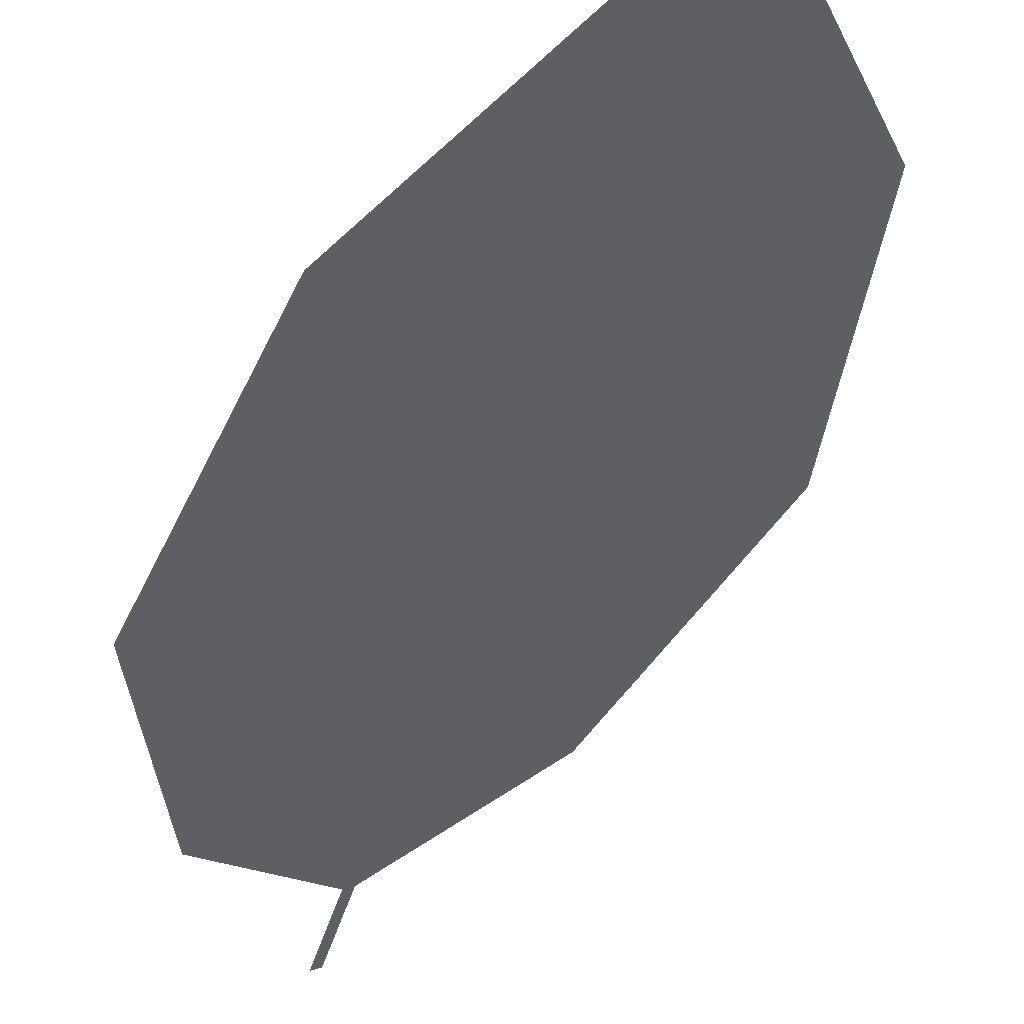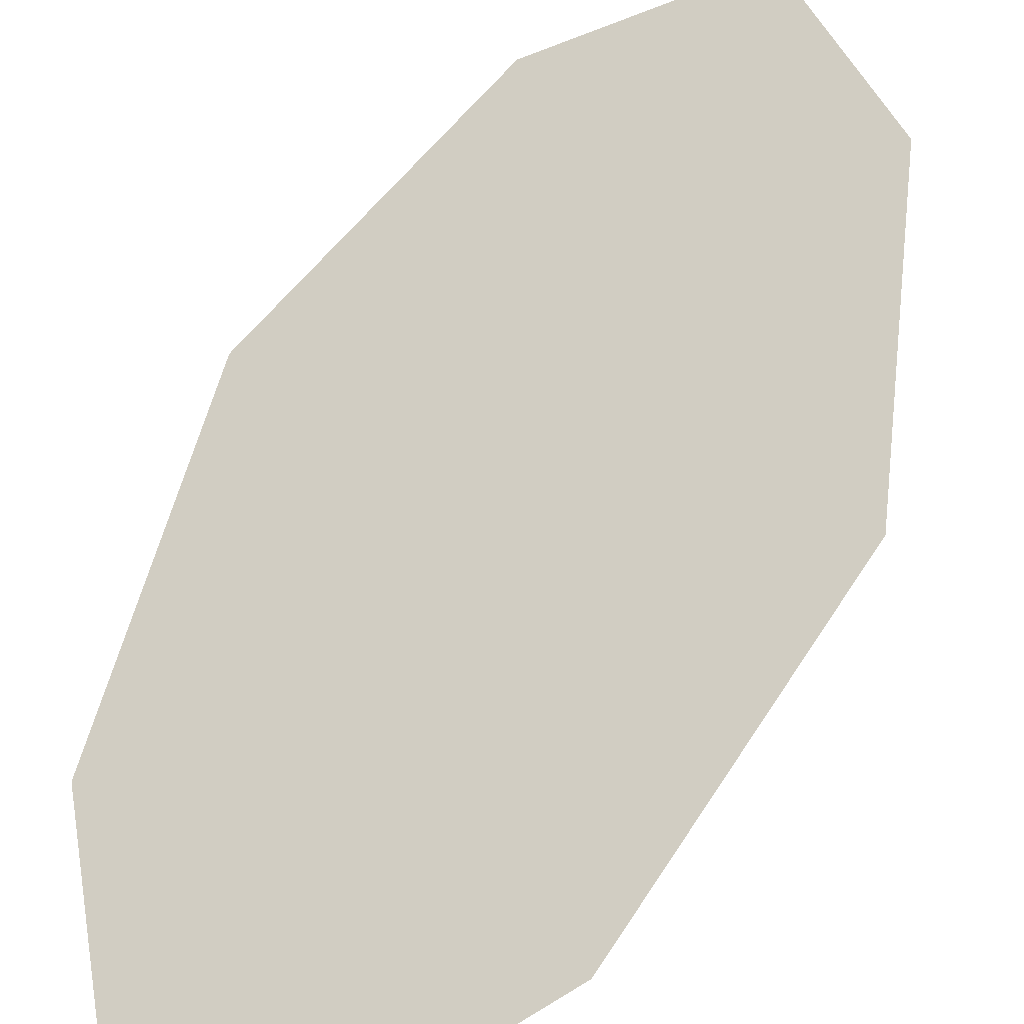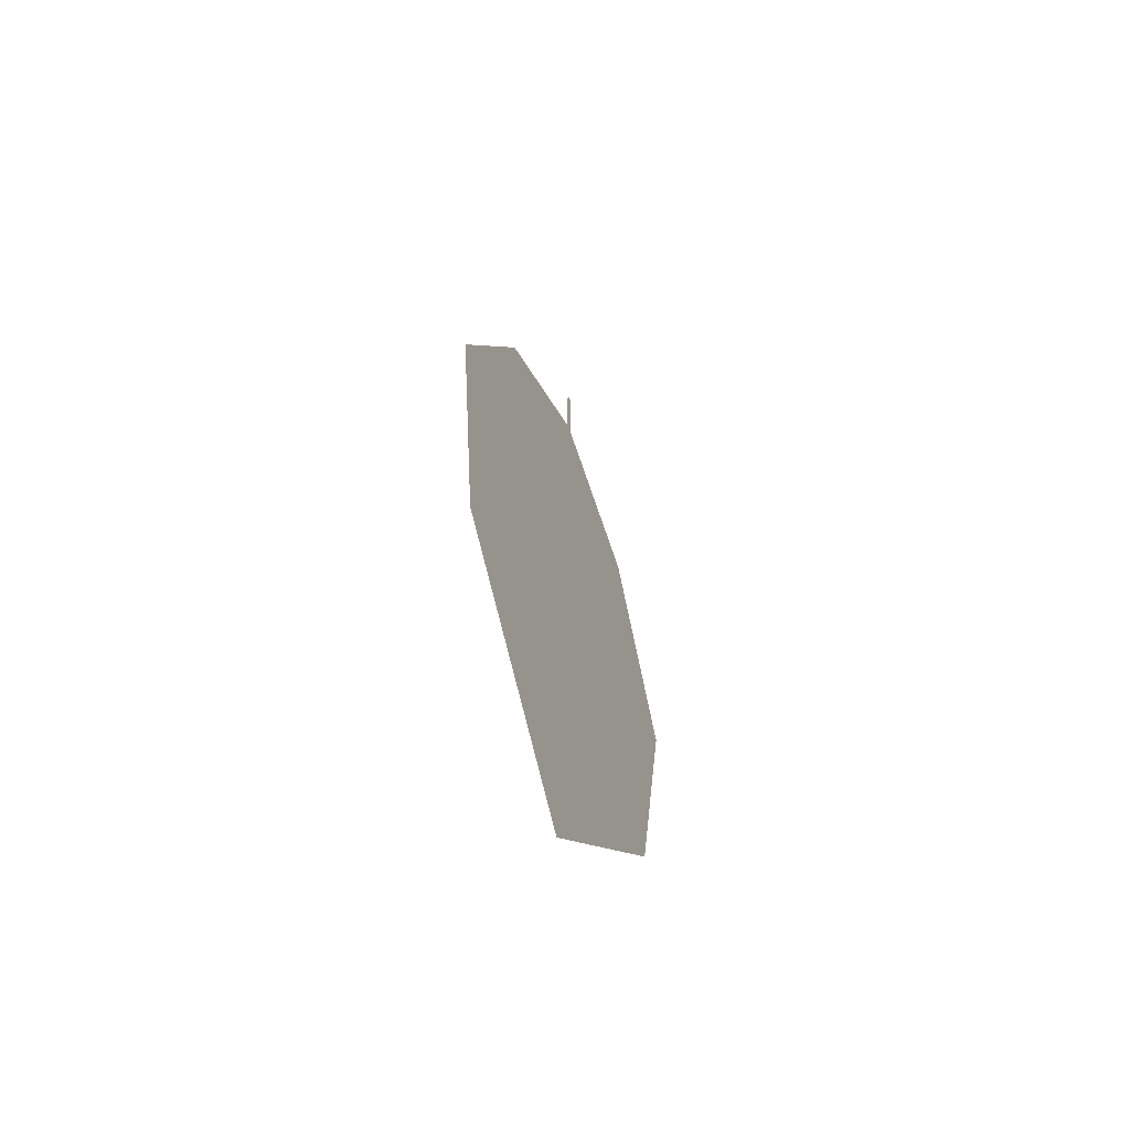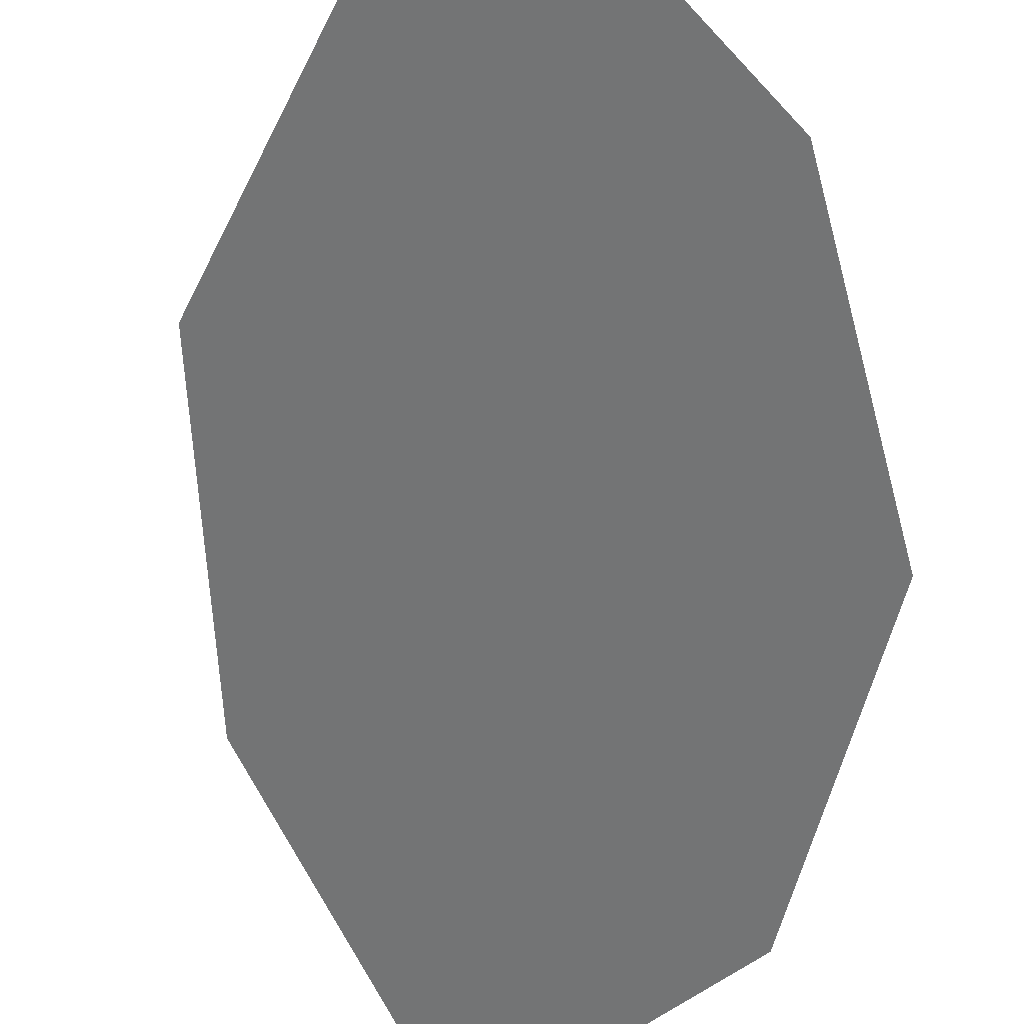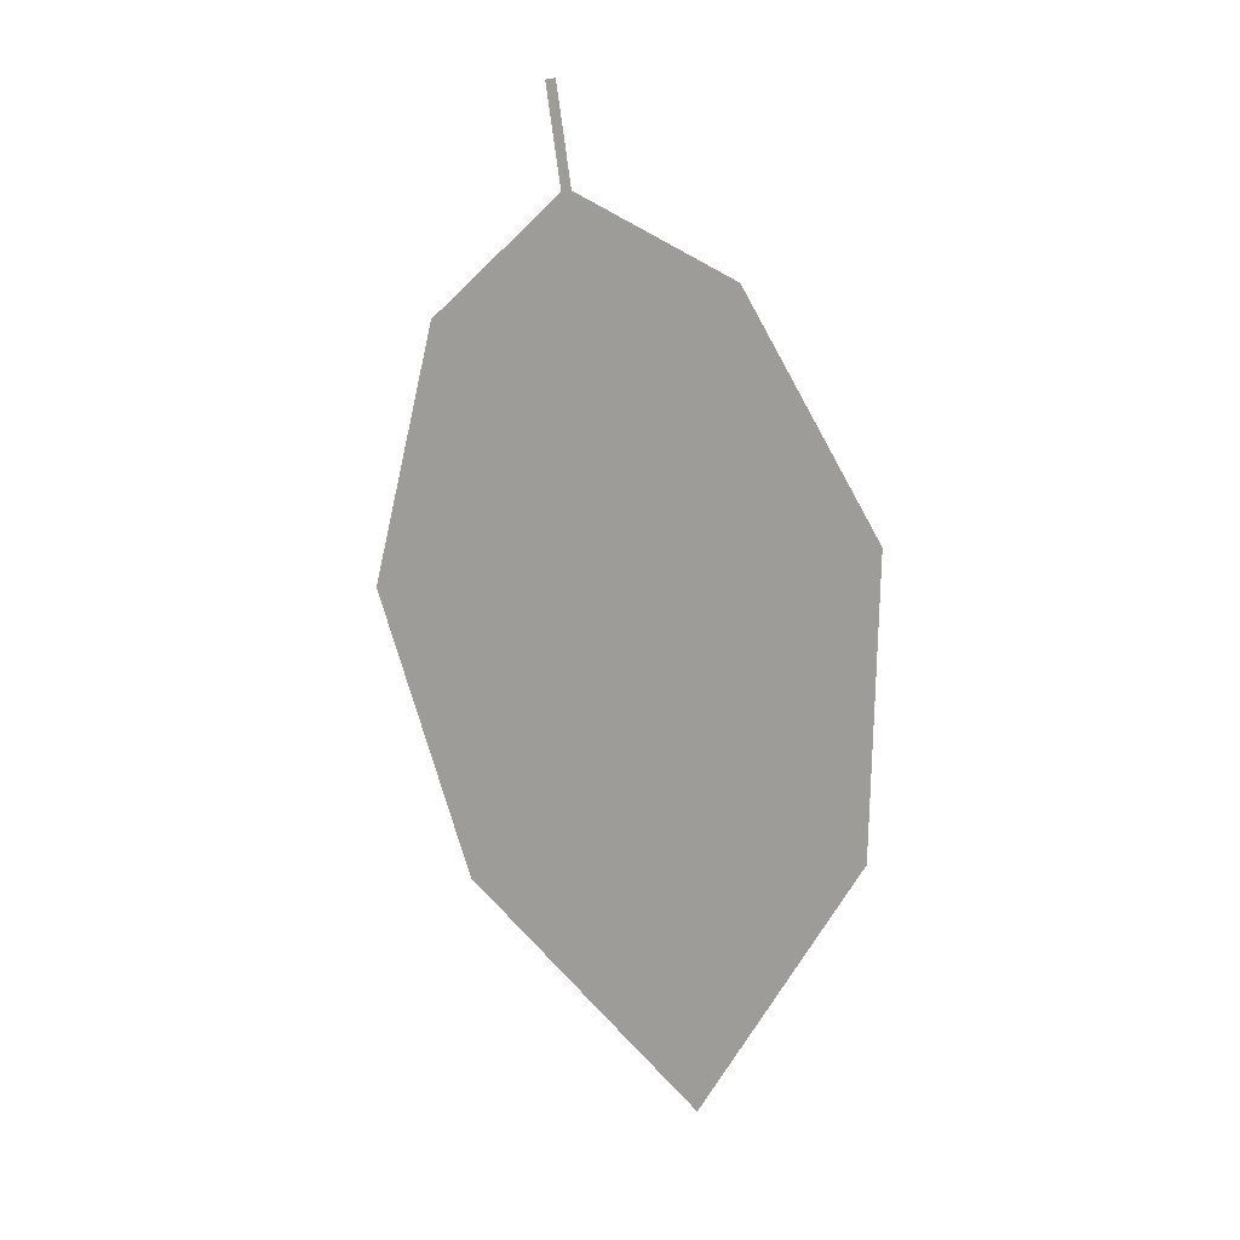
<metadata>
{"format":"obj","ext":"obj","renderer":"f3d","projection":"perspective","resolution":1024,"background":"white","views":[{"elev":-42.5,"azim":-23.5,"up":"+Z"},{"elev":73.6,"azim":17.5,"up":"+Z"},{"elev":-72.6,"azim":85.6,"up":"+Y"},{"elev":-58.2,"azim":167.1,"up":"+Z"},{"elev":10.5,"azim":169.5,"up":"+Y"}]}
</metadata>
<code>
o Leaves.010_leaves.010
v -0.1403 -0.05447 0.9109
v -0.1424 -0.06932 0.9109
v -0.139 -0.05465 0.9116
v -0.1411 -0.0695 0.9116
v -0.1293 -0.1696 0.9255
v -0.1242 -0.08705 0.9219
v -0.1164 -0.126 0.929
v -0.1817 -0.1622 0.8974
v -0.1608 -0.2031 0.9115
v -0.1819 -0.1167 0.8938
v -0.1635 -0.08148 0.9008
f 1 2 4 3
f 8 5 4 2
f 5 7 6 4
f 8 9 5
f 2 11 10 8

</code>
